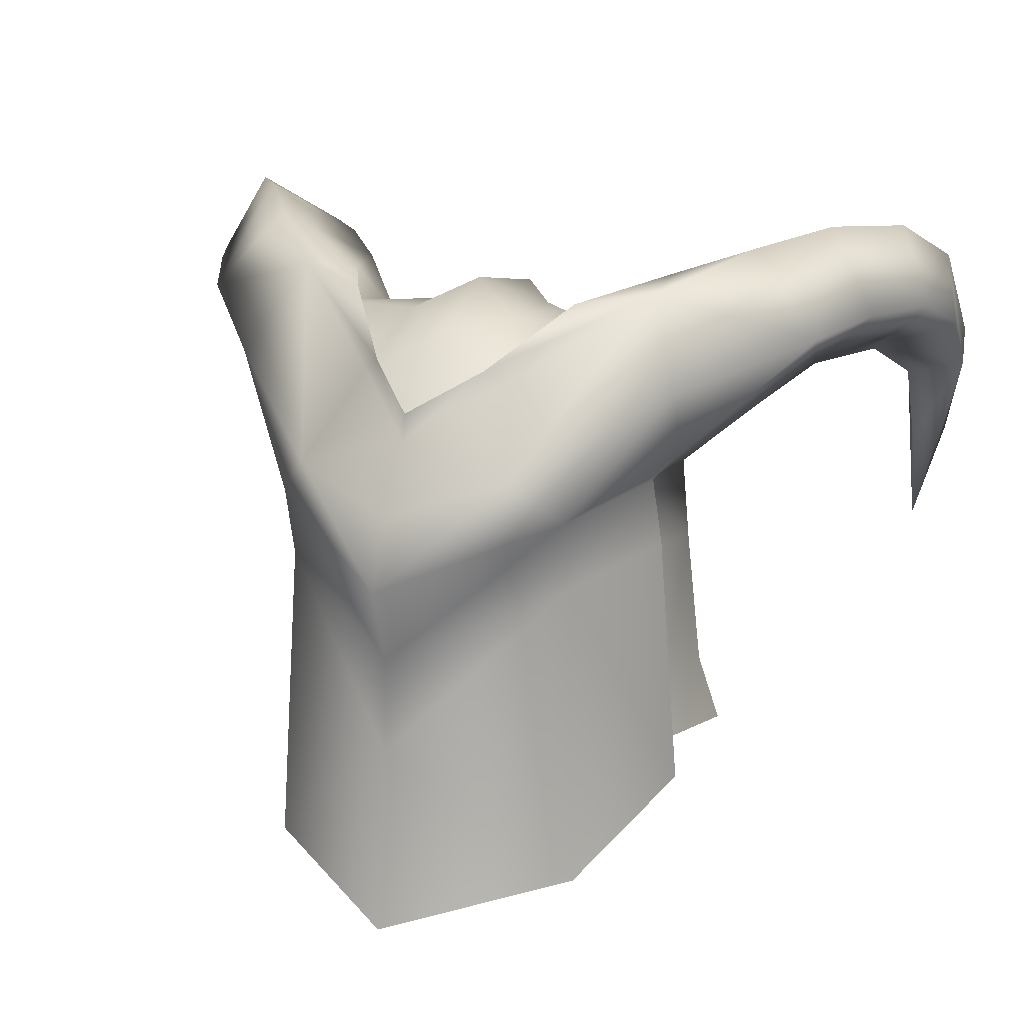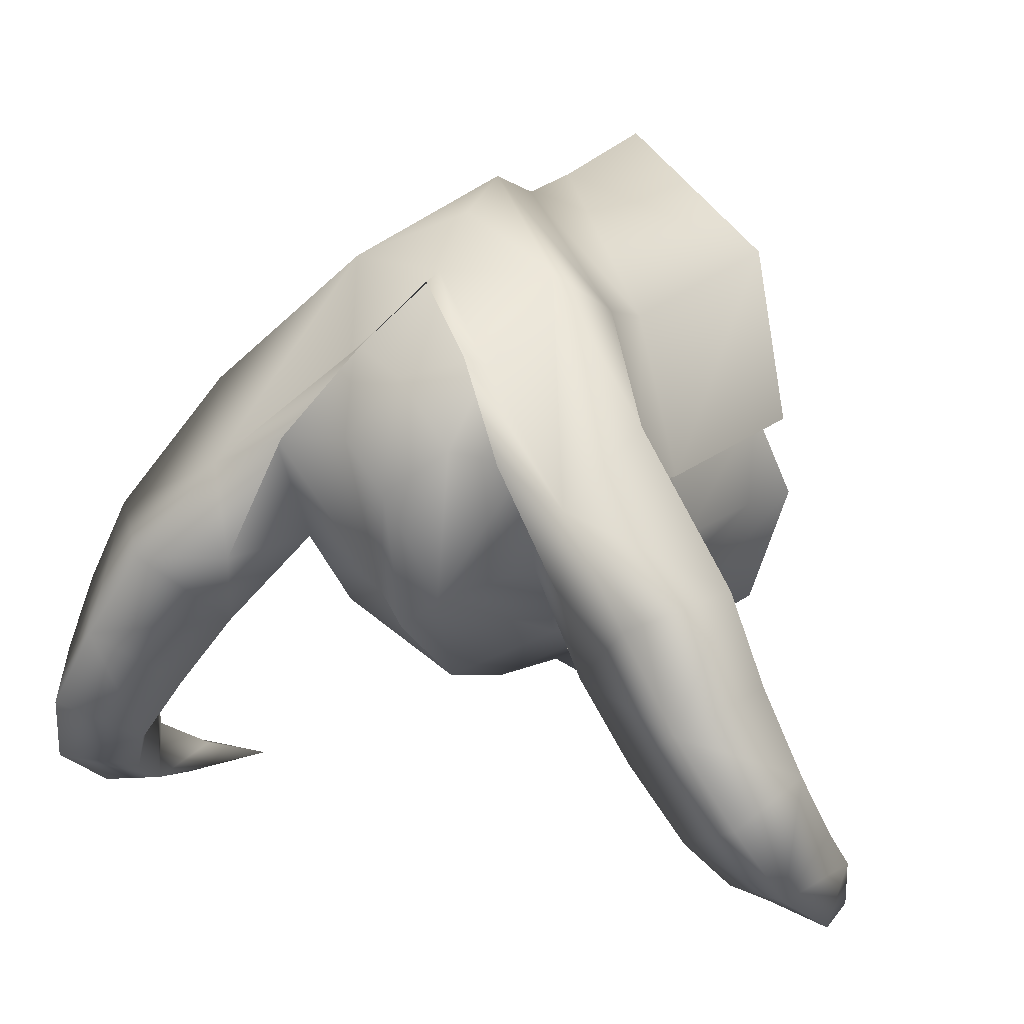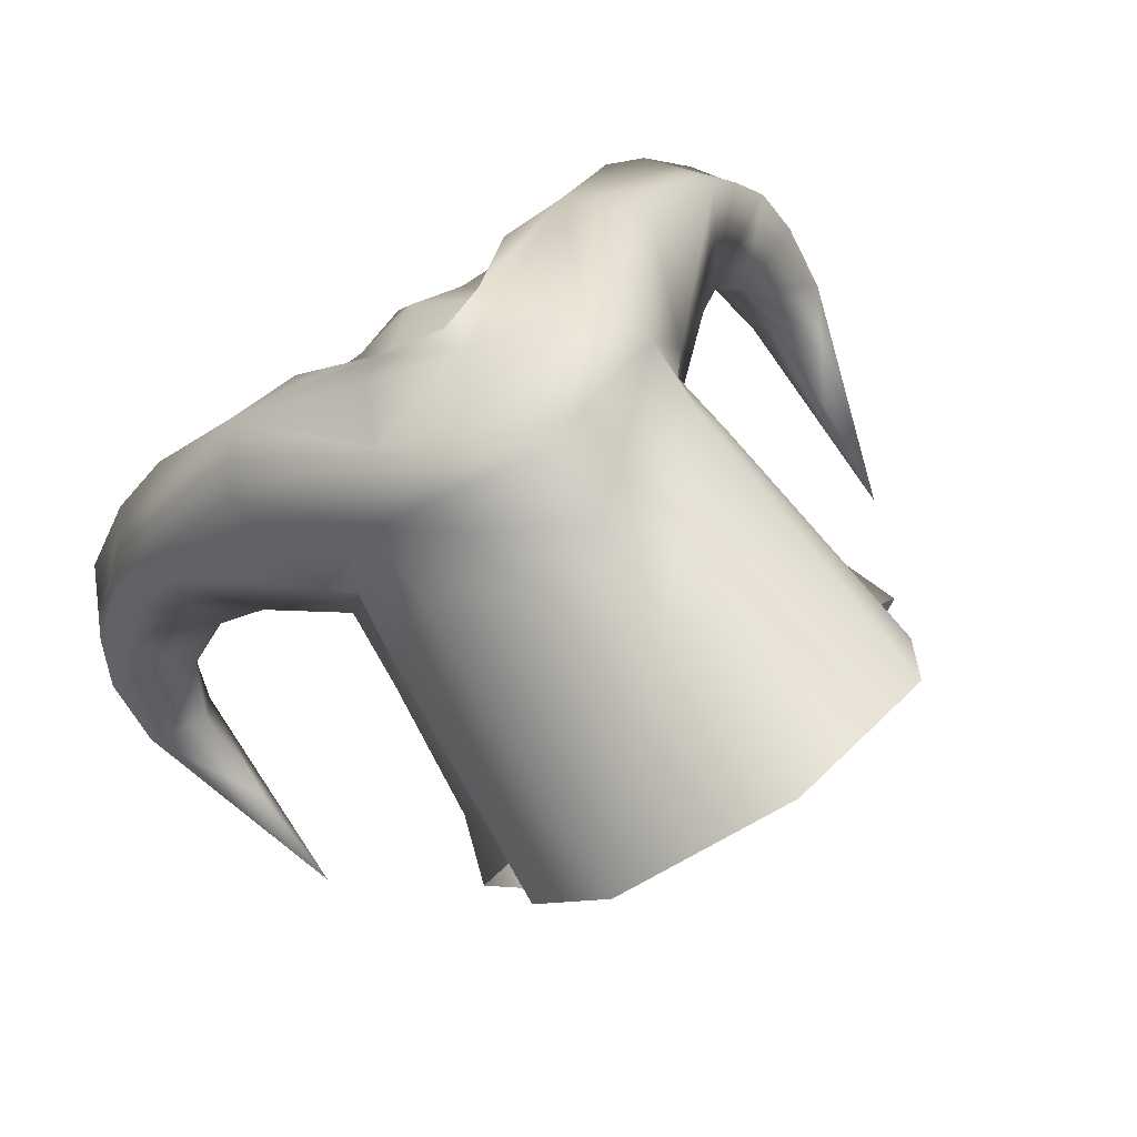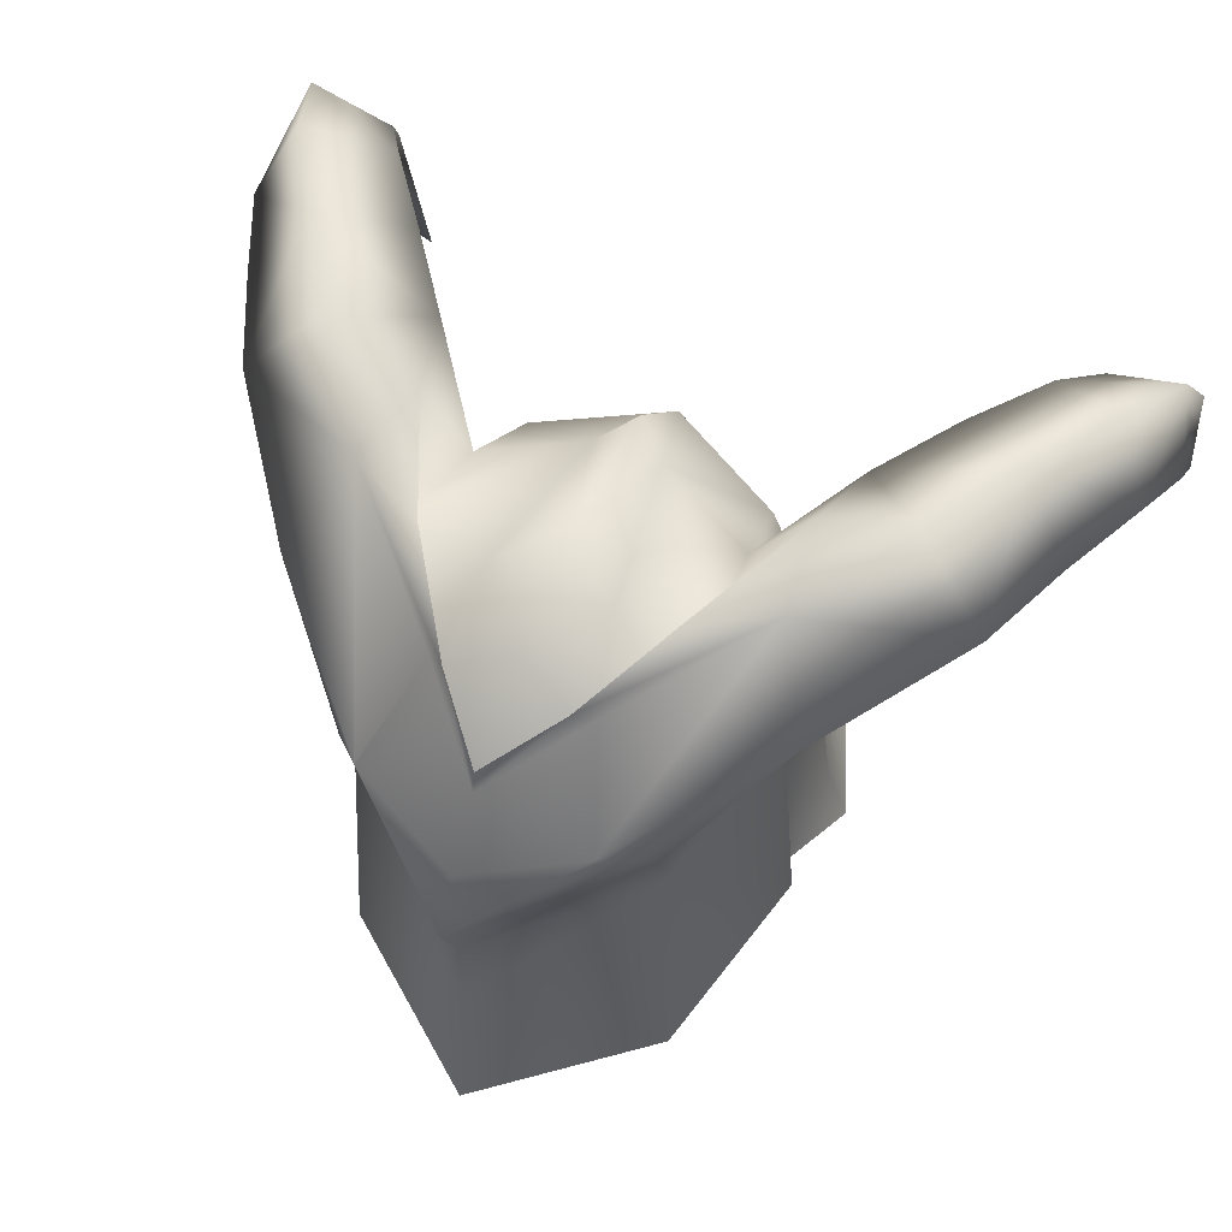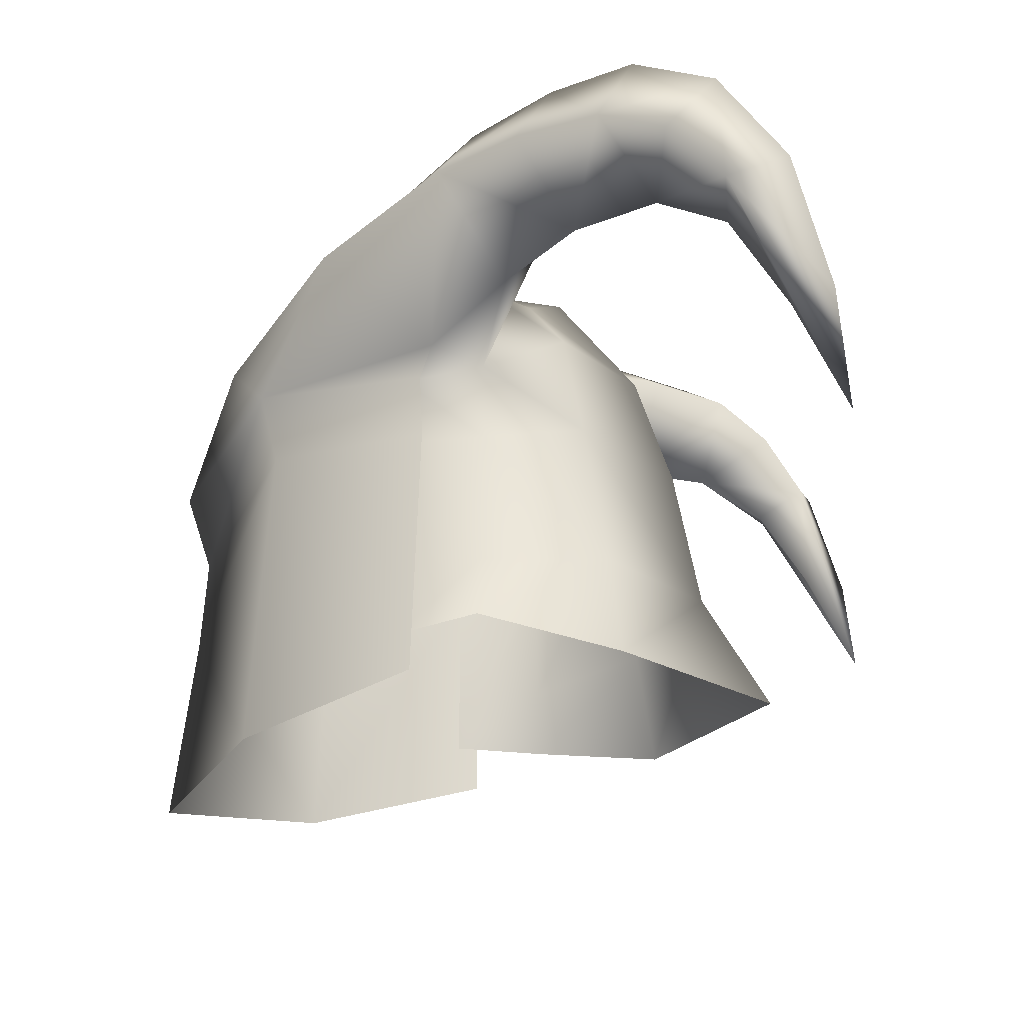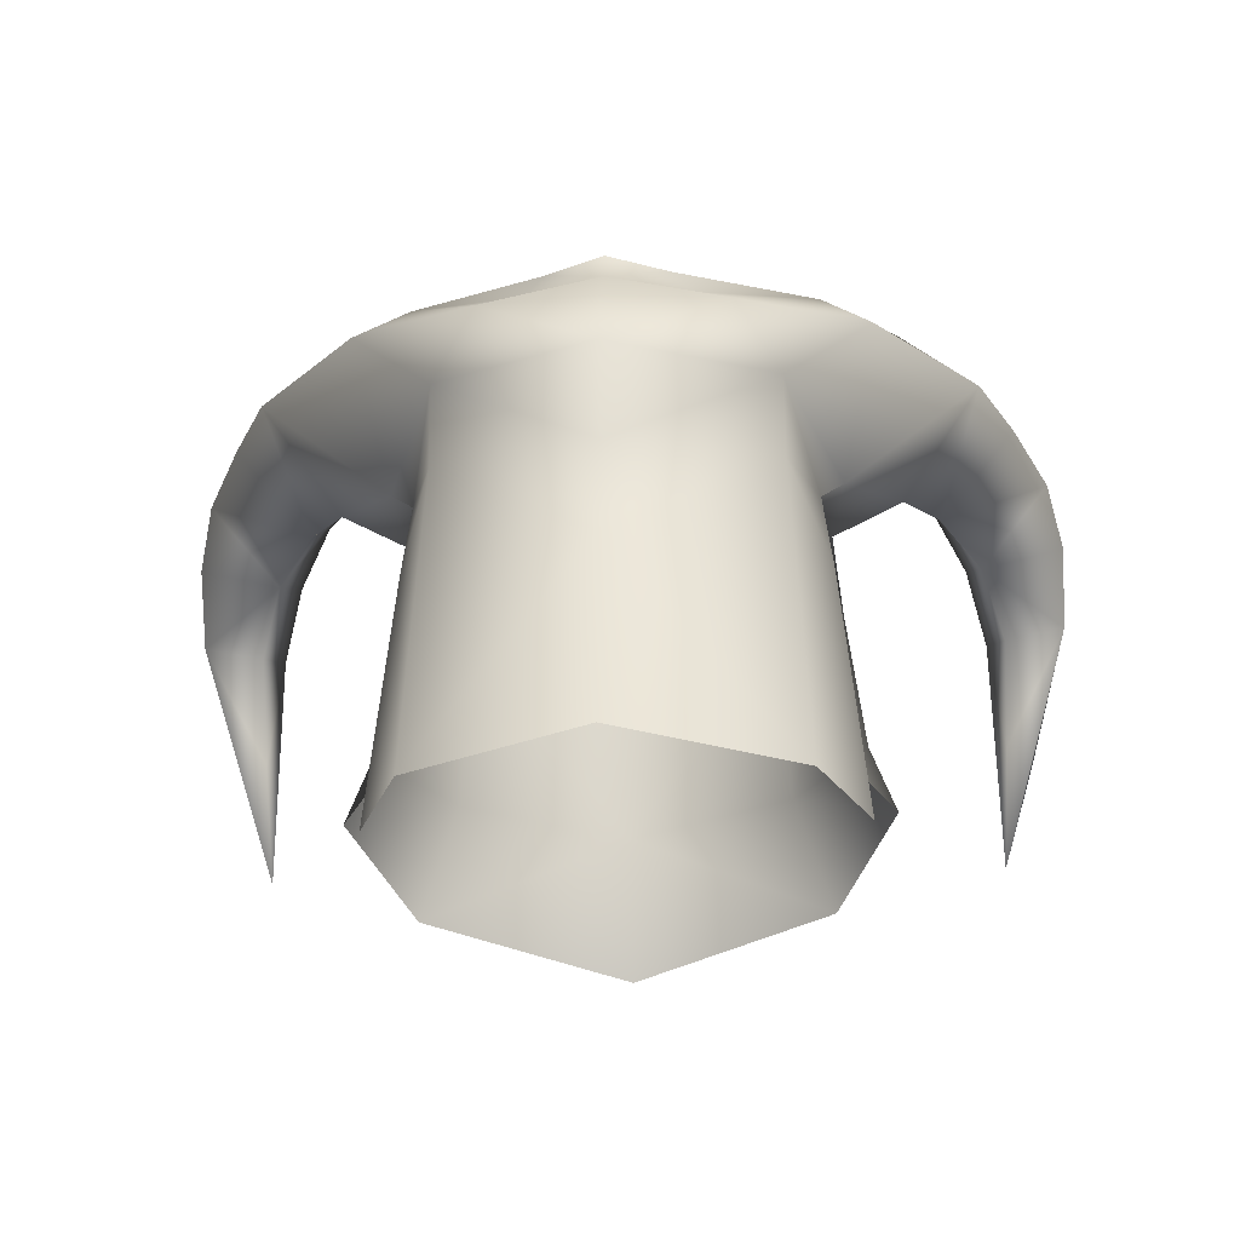
<metadata>
{"format":"obj","ext":"obj","renderer":"f3d","projection":"perspective","resolution":1024,"background":"white","views":[{"elev":18.8,"azim":21.4,"up":"+Y"},{"elev":16.3,"azim":-154.0,"up":"+Z"},{"elev":78.3,"azim":-35.0,"up":"+Z"},{"elev":59.3,"azim":23.8,"up":"+Y"},{"elev":-22.5,"azim":98.0,"up":"+Y"},{"elev":-32.7,"azim":2.7,"up":"+Y"}]}
</metadata>
<code>
g mesh00
v 2.074 37.16 0
v -2.074 37.16 0
v 0 39.74 -0.009924
f 1 2 3
v -16.5 45.29 -14.39
v -19.17 45.95 -14.48
v -16.45 41.25 -16.87
v -6.2 40.8 -7.1
v 0 34.45 -11.92
v -6.756 34.13 -8.225
v 13.6 50.98 -12.63
v 15.42 47.08 -11.36
v 13.47 47.1 -7.583
v 16.7 53.34 -10.55
v 18.21 51.29 -14.2
v 8.673 50.78 -6.153
v 5.6 48.75 -2.32
v 7.9 51.95 -2.8
v 15.42 47.08 -11.36
v 19.17 45.95 -14.48
v 19.13 48.54 -12.06
v -19.13 48.54 -12.06
v -18.3 49.92 -9.161
v -18.21 51.29 -14.2
v -15.42 47.08 -11.36
v -15.91 46.47 -16.72
v -15.07 49.33 -14.92
v 11.14 51.22 -9.389
v 13.47 47.1 -7.583
v 18.3 49.92 -9.161
v 16.6 50.17 -5.416
v -13.47 47.1 -7.583
v -13.6 50.98 -12.63
v -11.14 51.22 -9.389
v -4.8 45.37 9.9
v -3.3 48.67 6.3
v -8.4 51.99 1.5
v -13.47 47.1 -7.583
v -11.64 45.79 -4.211
v -14.9 49.73 -1.671
v -16.2 36.43 -19.13
v -17.7 41.3 -18.69
v -16.6 50.17 -5.416
v -14.22 53.83 -6.682
v -16.7 53.34 -10.55
v 9.591 33.4 -2.9
v 8.9 39.5 -2.9
v 8.7 30.4 1
v -9.591 33.4 -2.9
v 6.6 43.2 8
v 8.1 43.07 0.1996
v 9.1 44.17 -0.4997
v 0 46.67 9.8
v 0 47.87 9.552
v -2.5 49.27 6.79
v 16.5 45.29 -14.39
v 15.91 46.47 -16.72
v 15.07 49.33 -14.92
v 11.74 53.41 -2.81
v 8.673 50.78 -6.153
v 7.9 51.95 -2.8
v 0 46.36 9.777
v 0 50.47 5.9
v -3.378 48.2 6.68
v -2.5 50.77 3
v -6.1 50.77 2.8
v -7.9 51.03 -2.8
v -11.74 53.41 -2.81
v -8.673 50.78 -6.153
v -9.5 28.5 0.1996
v -7.2 26.4 8
v -8.5 40 0
v -6.6 43.2 8
v -10.3 48.39 4.4
v -9.1 44.17 -0.4997
v -16.5 45.29 -14.39
v -16.45 41.25 -16.87
v -15.42 47.08 -11.36
v -18.69 46.99 -17.14
v -17.7 41.3 -18.69
v -16.2 36.43 -19.13
v -14.22 53.83 -6.682
v -11.74 53.41 -2.81
v -8.673 50.78 -6.153
v -8.6 43.17 -2.8
v -7.7 43.07 1
v 0 51.97 1.1
v 0 50.47 -5.3
v -1.4 49.77 -4
v 0 40.8 -10.7
v -5.2 45.87 -6.1
v 0 45.87 -9
v -8.9 39.5 -2.9
v -8.6 43.17 -2.8
v 0 43.98 11.98
v 4.8 45.37 9.9
v 7.9 51.95 -2.8
v 5.6 48.75 -2.32
v 6.1 50.77 2.8
v 8.5 40 0
v 6.6 40 7.2
v 9.5 28.5 0.1996
v 3.3 48.67 6.3
v 8.4 51.99 1.5
v 2.5 49.27 6.79
v 5.2 51.57 2.9
v 14.9 49.73 -1.671
v 17.7 41.3 -18.69
v 16.2 36.43 -19.13
v 16.45 41.25 -16.87
v 16.2 36.43 -19.13
v 17.7 41.3 -18.69
v 16.5 45.29 -14.39
v 16.45 41.25 -16.87
v 8.6 43.17 -2.8
v 7.7 43.07 1
v 8 39.9 0.8995
v 14.22 53.83 -6.682
v 11.74 53.41 -2.81
v 14.9 49.73 -1.671
v 8.673 50.78 -6.153
v 11.74 53.41 -2.81
v 14.22 53.83 -6.682
v 7.7 43.07 1
v 8.6 43.17 -2.8
v -7.9 51.03 -2.8
v -5.6 48.75 -2.32
v -8.673 50.78 -6.153
v -11.64 45.79 -4.211
v -14.9 49.73 -1.671
v -18.69 46.99 -17.14
v -18.21 51.29 -14.2
v -11.64 45.79 -4.211
v -16.7 53.34 -10.55
v -11.74 53.41 -2.81
v -5.6 48.75 -2.32
v -7.9 51.03 -2.8
v 18.69 46.99 -17.14
v 18.69 46.99 -17.14
v 18.21 51.29 -14.2
v 11.64 45.79 -4.211
v 11.64 45.79 -4.211
v 16.7 53.34 -10.55
v -8.1 43.07 0.1996
v -6.6 40 7.2
v 0 33.4 12.28
v 0 25.2 13.3
v 7.2 26.4 8
v 0 37.5 12
v 10.6 30.5 -2.9
v 8.299 29.3 -8.9
v 6.756 34.13 -8.225
v 6.2 40.8 -7.1
v 5.2 45.87 -6.1
v 1.4 49.77 -4
v -7.7 43.07 1
v -8 39.9 0.8995
v -8.7 30.4 1
v -10.6 30.5 -2.9
v -8.299 29.3 -8.9
v 0 29.3 -14.9
v -4.8 45.37 9.9
v 0 41 13.18
v 10.3 48.39 4.4
v -5.2 51.57 2.9
v 2.5 50.77 3
v 3.378 48.2 6.68
v 11.64 45.79 -4.211
f 4 5 6
f 7 8 9
f 10 11 12
f 10 13 14
f 15 16 17
f 18 19 20
f 21 22 23
f 24 25 26
f 27 10 12
f 28 29 30
f 31 32 33
f 34 35 36
f 37 38 39
f 40 41 25
f 42 43 22
f 22 43 44
f 22 44 23
f 45 46 47
f 7 9 48
f 49 50 51
f 52 53 54
f 55 11 56
f 56 11 57
f 58 59 60
f 61 62 63
f 63 62 64
f 63 64 65
f 36 66 67
f 67 66 68
f 69 70 71
f 72 73 74
f 24 75 25
f 25 75 76
f 25 76 40
f 5 4 77
f 78 79 5
f 5 79 80
f 5 80 6
f 81 82 83
f 74 84 85
f 86 87 88
f 8 7 89
f 89 7 90
f 89 90 91
f 48 92 7
f 7 92 93
f 7 93 90
f 52 94 95
f 96 97 98
f 99 100 101
f 102 103 104
f 104 103 105
f 106 58 103
f 103 58 60
f 103 60 105
f 107 108 56
f 56 108 109
f 56 109 55
f 110 111 19
f 18 112 19
f 19 112 113
f 19 113 110
f 114 115 46
f 46 115 116
f 46 116 47
f 117 118 119
f 120 121 122
f 123 124 51
f 125 126 127
f 127 126 84
f 127 84 128
f 128 84 74
f 128 74 129
f 129 74 73
f 41 130 25
f 25 130 131
f 25 131 26
f 26 131 32
f 26 32 24
f 24 32 31
f 132 31 83
f 83 31 33
f 83 33 81
f 81 33 32
f 81 32 133
f 133 32 131
f 134 43 39
f 39 43 42
f 39 42 37
f 37 42 22
f 37 22 77
f 77 22 21
f 77 21 5
f 5 21 23
f 5 23 78
f 62 86 64
f 64 86 88
f 64 88 65
f 65 88 135
f 65 135 136
f 11 10 57
f 57 10 14
f 57 14 56
f 56 14 137
f 56 137 107
f 111 138 19
f 19 138 139
f 19 139 20
f 20 139 29
f 20 29 18
f 18 29 28
f 13 10 122
f 122 10 27
f 122 27 120
f 120 27 12
f 120 12 140
f 141 28 119
f 119 28 30
f 119 30 117
f 117 30 29
f 117 29 142
f 142 29 139
f 143 71 144
f 144 71 70
f 144 70 145
f 145 70 146
f 145 146 147
f 74 143 72
f 72 143 144
f 72 144 148
f 148 144 145
f 148 145 100
f 100 145 147
f 100 147 101
f 149 150 151
f 151 150 8
f 151 8 152
f 152 8 89
f 152 89 153
f 153 89 91
f 153 91 154
f 155 93 156
f 156 93 92
f 156 92 157
f 157 92 48
f 157 48 158
f 158 48 9
f 158 9 159
f 159 9 8
f 159 8 160
f 160 8 150
f 67 129 36
f 36 129 73
f 36 73 161
f 161 73 72
f 161 72 162
f 162 72 148
f 162 148 49
f 49 148 100
f 49 100 50
f 50 100 99
f 51 163 49
f 49 163 95
f 49 95 162
f 162 95 94
f 162 94 161
f 161 94 52
f 161 52 35
f 35 52 54
f 35 54 36
f 36 54 164
f 36 164 66
f 47 149 45
f 45 149 151
f 45 151 46
f 46 151 152
f 46 152 114
f 114 152 153
f 114 153 97
f 97 153 154
f 97 154 98
f 98 154 165
f 98 165 166
f 16 15 124
f 124 15 167
f 124 167 51
f 51 167 106
f 51 106 163
f 163 106 103
f 163 103 95
f 95 103 102
f 95 102 52
f 52 102 104
f 52 104 53
f 61 166 62
f 62 166 165
f 62 165 86
f 86 165 154
f 86 154 87
f 87 154 91
f 87 91 88
f 88 91 90
f 88 90 135
f 135 90 93

</code>
